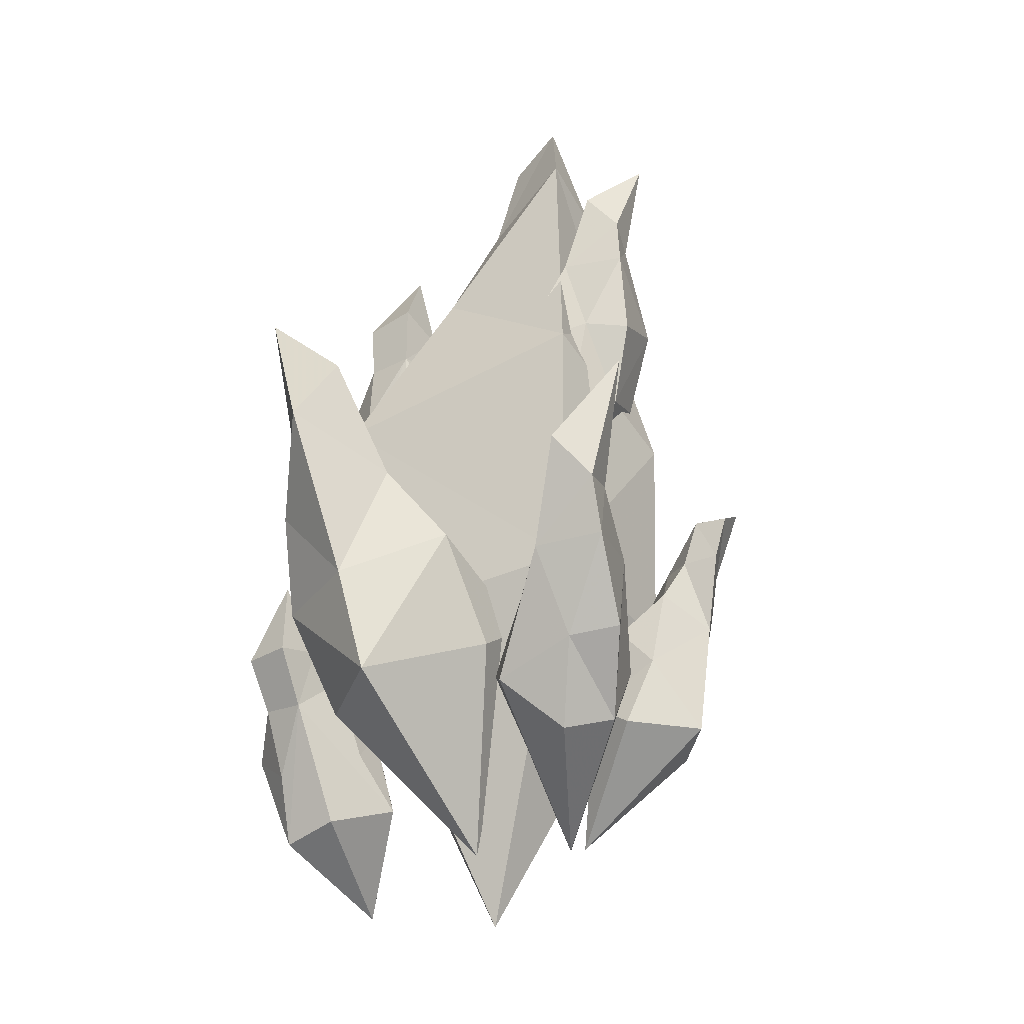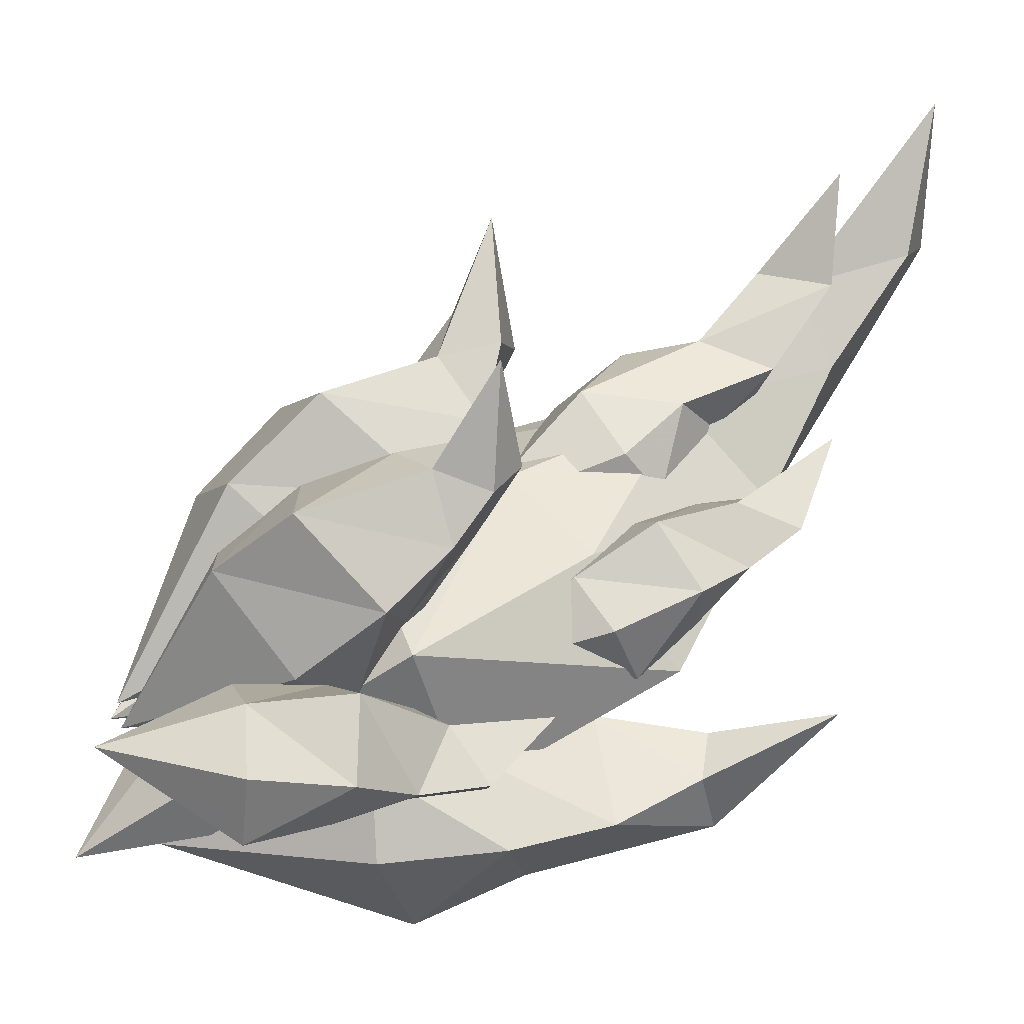
<metadata>
{"format":"obj","ext":"obj","renderer":"f3d","projection":"perspective","resolution":1024,"background":"white","views":[{"elev":2.2,"azim":12.1,"up":"+Z"},{"elev":16.1,"azim":-118.3,"up":"+Y"}]}
</metadata>
<code>
g juqing_yewai_573_shuijing01
v -2.44 42.92 137.7
v -8.604 43.54 130.8
v -9.281 28.72 117.8
v 1.051 27.93 130
v 11.56 -21.09 64.33
v -25.92 -5.813 82.86
v -21.21 -19.12 53.14
v 2.481 -28.19 7.434
v -6.855 18.22 67.39
v -25.26 2.526 43.59
v -19.57 9.959 73.13
v -7.844 17.99 43.35
v -3.999 39.38 115.8
v -6.296 24.75 95.07
v -13.56 11.96 104.6
v 5.476 34.51 121.1
v 21.37 7.891 79.66
v 8.721 -6.341 99.11
v 23.05 -1.187 49.52
v -6.855 18.22 67.39
v 14.2 13.39 41.23
v -7.844 17.99 43.35
v -3.999 39.38 115.8
v -6.511 64.08 136.2
v -6.296 24.75 95.07
v 12.62 18.23 70.84
v 11.42 22.3 100.2
v 7.712 38.29 66.8
v 1.488 33.83 61.07
v 5.898 51.06 71.5
v 14.7 25.8 43.54
v 13.59 15.41 30.64
v -1.6 21.12 29.02
v -4.112 32.27 41.14
v 2.029 -7.323 13.95
v 3.722 23.51 67.52
v 4.802 4.201 48.54
v 16.46 8.084 39.14
v 12.61 17.05 50.39
v 4.816 33.09 74.22
v 8.146 29.06 58.99
v -1.314 35.74 68.83
v -12.46 19.11 53.33
v -11.75 8.375 40.03
v -5.068 13.09 56.75
v -8.891 1.311 48.49
v -5.19 26.25 63.97
v -21.26 28.22 52.44
v -24.36 26.08 47.21
v -28.69 40.04 54.41
v -6.368 20.68 37.14
v -0.7908 11.88 27.9
v -13.31 13.5 21.91
v -21.5 22 29.48
v 0.7371 -10.38 14.01
v -21.26 16.05 54.34
v -9.867 0.8705 40.99
v 0.7602 6.484 36.23
v -7.826 13.34 43
v -26.18 25.69 58.35
v -15.45 26 46.17
v -28.61 23.78 53.26
v -28.36 10.15 38.33
v -21.11 0.7451 29.29
v -22.14 6.621 43.76
v -19.57 -4.77 37.58
v -27.62 16.94 47.93
v -32.51 -19.27 82.74
v -29.84 -27.26 86.41
v -38.12 -11.4 100.3
v -30.91 -24.1 54.32
v -23.39 -25.69 39.12
v -15.46 -39.21 48.11
v -20.89 -32.84 62.02
v -0.7877 -27.36 18.3
v -20.28 -13.03 73.07
v -8.824 -11.31 48.6
v -20.52 -14.3 40
v -23.53 -15.22 55.06
v -27.97 -15.37 86.6
v -32.35 -23.05 69.46
v -25.26 -20.16 93.59
v -5.969 -26.61 67.32
v 0.5503 -27.22 50.8
v -7.304 -16.84 63.52
v 3.429 -15.8 51.68
v -16.72 -21.92 76.75
v 33.08 -2.715 59.7
v 25.95 -2.798 59.68
v 36.05 0.2377 69.35
v 16 -4.876 37.92
v 20 -2.573 48.89
v 24.36 -4.567 31.96
v 14.29 -14.18 17.36
v 29.08 -8.829 31.07
v 31.06 -6.856 41.47
v 32.39 -16.11 37.19
v 34.85 -4.904 69.16
v 32.82 -9.434 51.98
v 32.38 -2.291 52.94
v 28.8 -1.999 42.39
v 30.8 -4.809 68.27
v 16.17 -15.18 39.66
v 21.85 -19.82 38.48
v 24.89 -14.49 47.28
v 29.11 -6.541 61.98
v 33.6 -6.477 63.65
v 26.16 -9.98 57.08
v 19.88 -12.48 51.09
v -33.97 -5.655 46.19
v -37.27 -3.137 42.44
v -38.78 -3.881 56.44
v -25.12 0.1715 31.57
v -22.56 1.323 20.05
v -32.64 2.515 17.71
v -37.82 3.379 30.23
v -24.64 -2.482 1.587
v -34.18 -12.5 38.49
v -27.95 -14.97 20.04
v -20.32 -5.948 20.22
v -25.63 -6.937 29.44
v -37.04 -11.97 47.77
v -30.54 -2.795 40.9
v -43.04 -9.015 45.17
v -42.26 -6.116 27.49
v -37.94 -4.467 15.37
v -36.73 -12.53 26.6
v -35.13 -13.73 15.78
v -39.93 -9.656 36.8
v 14.97 8.769 118.1
v 15.73 11.39 113.6
v 16.98 20.53 127.7
v 17.4 6.557 86.85
v 19.57 12.14 99.19
v 16.35 -1.729 88.45
v 8.625 -2.137 67.62
v 10.44 -4.574 90.8
v 11.56 -0.1895 101
v 1.207 -2.087 97.45
v 10.07 11.83 122.4
v 7.508 5.25 110.7
v 16.1 4.949 112
v 17.9 0.96 100.7
v 11 13.3 116.4
v 5.566 8.828 87.13
v -0.6496 5.567 89.97
v 3.914 7.99 100.1
v 7.993 12.46 109.7
v 6.961 12.81 99.62
v -9.628 40.54 116.7
v -4.378 30.53 110.2
v -6.429 55.12 120.1
v -4.868 13.43 91.54
v -3.211 19.2 104.3
v -13.09 15.15 87.36
v -3.543 13.16 63.56
v -11.74 20.87 82.63
v -10.09 26.25 92.56
v -3.251 27.58 80.82
v -1.623 41.1 110.7
v -3.47 32.69 99.6
v -10.69 29.99 106.7
v -7.418 21.77 99.27
v -0.2197 38.14 116.9
v 4.892 19.31 85.72
v 7.143 22.97 82.67
v 4.27 29.99 91.87
v 3.414 28.25 104.8
v 7.2 23.49 97.97
v 18 -32.17 77.06
v 18.69 -26.08 74.82
v 20.58 -22.57 94.06
v 21.19 -16 45.36
v 20.75 -19.91 63.2
v 20.68 -28.38 40.03
v 12.4 -17.86 17.77
v 14.3 -33.71 39.34
v 15.09 -33.76 53.11
v 4.596 -32.88 46.09
v 12.31 -31.56 82.68
v 10.06 -32.7 66.21
v 19.6 -33.19 68.54
v 22.04 -31.64 54.57
v 13.28 -25.87 78.24
v 7.857 -13.93 45.86
v 1.203 -20.71 45.03
v 5.963 -23.11 57.59
v 10.05 -22.83 70.85
v 8.96 -15.98 61.44
v -18.24 13.71 98.63
v -21.91 14.45 94.44
v -22.37 21.71 109
v -11.68 10.45 81.9
v -11.17 6.191 71.14
v -21.36 7.545 69.68
v -24.04 14.25 80.47
v -16.95 -4.249 57.5
v -20.46 5.108 95.43
v -17.95 -5.727 79.98
v -9.636 0.3198 74.79
v -13.25 4.165 83.86
v -21.53 10.13 103.5
v -15.57 12.99 92.15
v -27.61 12.07 100.5
v -29.81 6.374 83.68
v -27.64 2.018 71.89
v -25.14 0.3766 85.47
v -25.64 -5.48 76.52
v -26.15 7.345 93.24
f 1 2 3
f 3 4 1
f 5 6 7
f 7 8 5
f 9 10 11
f 8 10 12
f 3 2 13
f 3 14 15
f 11 14 9
f 6 10 7
f 8 7 10
f 16 1 4
f 5 17 18
f 19 5 8
f 20 21 22
f 22 21 8
f 16 23 24
f 16 25 23
f 26 25 27
f 17 21 26
f 8 21 19
f 4 3 15
f 11 6 15
f 15 6 18
f 18 4 15
f 4 27 16
f 26 27 17
f 27 18 17
f 18 27 4
f 26 20 25
f 11 15 14
f 5 19 17
f 17 19 21
f 5 18 6
f 6 11 10
f 9 12 10
f 20 26 21
f 16 27 25
f 3 13 14
f 28 29 30
f 31 32 33
f 33 34 31
f 32 35 33
f 36 37 38
f 38 39 36
f 35 38 37
f 28 30 40
f 36 41 28
f 28 40 36
f 38 32 31
f 31 39 38
f 35 32 38
f 42 30 29
f 43 34 33
f 33 44 43
f 44 33 35
f 36 45 46
f 46 37 36
f 37 46 35
f 42 40 30
f 36 40 42
f 42 47 36
f 45 36 47
f 46 45 43
f 43 44 46
f 35 46 44
f 29 28 41
f 39 31 41
f 41 31 34
f 34 29 41
f 29 47 42
f 45 47 43
f 47 34 43
f 34 47 29
f 39 41 36
f 48 49 50
f 51 52 53
f 53 54 51
f 52 55 53
f 56 57 58
f 58 59 56
f 55 58 57
f 48 50 60
f 56 61 48
f 48 60 56
f 58 52 51
f 51 59 58
f 55 52 58
f 62 50 49
f 63 54 53
f 53 64 63
f 64 53 55
f 56 65 66
f 66 57 56
f 57 66 55
f 62 60 50
f 56 60 62
f 62 67 56
f 65 56 67
f 66 65 63
f 63 64 66
f 55 66 64
f 49 48 61
f 59 51 61
f 61 51 54
f 54 49 61
f 49 67 62
f 65 67 63
f 67 54 63
f 54 67 49
f 59 61 56
f 68 69 70
f 71 72 73
f 73 74 71
f 72 75 73
f 76 77 78
f 78 79 76
f 75 78 77
f 68 70 80
f 68 76 81
f 78 72 71
f 71 79 78
f 75 72 78
f 82 70 69
f 83 74 73
f 73 84 83
f 84 73 75
f 76 85 86
f 86 77 76
f 77 86 75
f 82 80 70
f 76 80 82
f 82 87 76
f 85 76 87
f 86 85 83
f 83 84 86
f 75 86 84
f 69 68 81
f 79 71 81
f 81 71 74
f 74 69 81
f 69 87 82
f 85 87 83
f 87 74 83
f 74 87 69
f 79 81 76
f 88 89 90
f 91 92 93
f 93 94 91
f 95 96 97
f 94 95 97
f 90 98 88
f 88 99 100
f 101 96 93
f 94 93 95
f 102 90 89
f 91 103 92
f 103 91 94
f 104 97 105
f 97 104 94
f 98 90 102
f 106 99 107
f 105 99 108
f 109 103 105
f 94 104 103
f 89 88 100
f 96 101 100
f 100 101 92
f 92 89 100
f 89 108 106
f 105 108 109
f 108 92 109
f 92 108 89
f 96 100 99
f 96 99 97
f 97 99 105
f 88 107 99
f 106 108 99
f 92 101 93
f 103 109 92
f 103 104 105
f 96 95 93
f 110 111 112
f 113 114 115
f 115 116 113
f 114 117 115
f 118 119 120
f 120 121 118
f 117 120 119
f 110 112 122
f 118 123 110
f 110 122 118
f 120 114 113
f 113 121 120
f 117 114 120
f 124 112 111
f 125 116 115
f 115 126 125
f 126 115 117
f 118 127 128
f 128 119 118
f 119 128 117
f 124 122 112
f 118 122 124
f 124 129 118
f 127 118 129
f 128 127 125
f 125 126 128
f 117 128 126
f 111 110 123
f 121 113 123
f 123 113 116
f 116 111 123
f 111 129 124
f 127 129 125
f 129 116 125
f 116 129 111
f 121 123 118
f 68 80 76
f 130 131 132
f 133 134 135
f 135 136 133
f 137 138 139
f 136 137 139
f 130 132 140
f 130 141 142
f 143 138 135
f 136 135 137
f 144 132 131
f 133 145 134
f 145 133 136
f 146 139 147
f 139 146 136
f 144 140 132
f 144 141 140
f 147 141 148
f 149 145 147
f 136 146 145
f 131 130 142
f 138 143 142
f 142 143 134
f 134 131 142
f 131 148 144
f 147 148 149
f 148 134 149
f 134 148 131
f 138 142 141
f 138 141 139
f 139 141 147
f 130 140 141
f 144 148 141
f 134 143 135
f 145 149 134
f 145 146 147
f 138 137 135
f 150 151 152
f 153 154 155
f 155 156 153
f 157 158 159
f 156 157 159
f 150 152 160
f 150 161 162
f 163 158 155
f 156 155 157
f 164 152 151
f 153 165 154
f 165 153 156
f 166 159 167
f 159 166 156
f 164 160 152
f 164 161 160
f 167 161 168
f 169 165 167
f 156 166 165
f 151 150 162
f 158 163 162
f 162 163 154
f 154 151 162
f 151 168 164
f 167 168 169
f 168 154 169
f 154 168 151
f 158 162 161
f 158 161 159
f 159 161 167
f 150 160 161
f 164 168 161
f 154 163 155
f 165 169 154
f 165 166 167
f 158 157 155
f 170 171 172
f 173 174 175
f 175 176 173
f 177 178 179
f 176 177 179
f 170 172 180
f 170 181 182
f 183 178 175
f 176 175 177
f 184 172 171
f 173 185 174
f 185 173 176
f 186 179 187
f 179 186 176
f 184 180 172
f 184 181 180
f 187 181 188
f 189 185 187
f 176 186 185
f 171 170 182
f 178 183 182
f 182 183 174
f 174 171 182
f 171 188 184
f 187 188 189
f 188 174 189
f 174 188 171
f 178 182 181
f 178 181 179
f 179 181 187
f 170 180 181
f 184 188 181
f 174 183 175
f 185 189 174
f 185 186 187
f 178 177 175
f 89 106 102
f 107 98 102
f 102 106 107
f 98 107 88
f 190 191 192
f 193 194 195
f 195 196 193
f 194 197 195
f 198 199 200
f 200 201 198
f 197 200 199
f 190 192 202
f 198 203 190
f 190 202 198
f 200 194 193
f 193 201 200
f 197 194 200
f 204 192 191
f 205 196 195
f 195 206 205
f 206 195 197
f 198 207 208
f 208 199 198
f 199 208 197
f 204 202 192
f 198 202 204
f 204 209 198
f 207 198 209
f 208 207 205
f 205 206 208
f 197 208 206
f 191 190 203
f 201 193 203
f 203 193 196
f 196 191 203
f 191 209 204
f 207 209 205
f 209 196 205
f 196 209 191
f 201 203 198
f 16 24 1
f 1 24 2
f 2 24 13
g shuijin
v -2.377 42.86 138.1
v -8.992 43.5 130.9
v -9.673 28.73 117.9
v 1.142 27.74 130.3
v 11.74 -21.43 64.43
v -26.26 -5.958 83.02
v -21.48 -19.42 53.15
v 2.514 -28.39 7.088
v -6.971 18.6 67.34
v -25.61 2.646 43.44
v -19.88 10.21 73.13
v -7.947 18.34 43.2
v -4.08 39.67 115.5
v -6.463 25.1 94.98
v -13.91 11.9 104.8
v 5.854 34.63 121
v 21.76 7.938 79.72
v 8.877 -6.612 99.36
v 23.44 -1.198 49.46
v -6.971 18.6 67.34
v 14.42 13.68 41.05
v -7.947 18.34 43.2
v -4.08 39.67 115.5
v -6.566 64.46 136.4
v -6.463 25.1 94.98
v 12.8 18.58 70.78
v 11.75 22.52 100.2
f 210 211 212
f 212 213 210
f 214 215 216
f 216 217 214
f 218 219 220
f 217 219 221
f 212 211 222
f 212 223 224
f 220 223 218
f 215 219 216
f 217 216 219
f 225 210 213
f 214 226 227
f 228 214 217
f 229 230 231
f 231 230 217
f 225 232 233
f 225 234 232
f 235 234 236
f 226 230 235
f 217 230 228
f 213 212 224
f 220 215 224
f 224 215 227
f 227 213 224
f 213 236 225
f 235 236 226
f 236 227 226
f 227 236 213
f 235 229 234
f 220 224 223
f 214 228 226
f 226 228 230
f 214 227 215
f 215 220 219
f 218 221 219
f 229 235 230
f 225 236 234
f 212 222 223
f 225 233 210
f 210 233 211
f 211 233 222
g shuijin
v -9.996 40.69 117.1
v -4.407 30.2 110.6
v -6.536 55.63 120.3
v -4.805 12.89 91.68
v -3.223 18.78 104.6
v -13.56 14.86 87.41
v -3.541 12.97 63.04
v -12.23 21.07 82.45
v -10.58 26.52 92.55
v -3.323 28.06 80.54
v -1.333 41.45 110.3
v -3.495 33.22 99.43
v -11.23 29.97 106.8
v -7.902 21.57 99.47
v 0.09148 38.04 117.3
v 5.338 18.98 85.77
v 7.679 23.06 82.54
v 4.628 30.42 91.78
v 3.893 28.33 105.1
v 7.727 23.35 98.1
f 237 238 239
f 240 241 242
f 242 243 240
f 244 245 246
f 243 244 246
f 237 239 247
f 237 248 249
f 250 245 242
f 243 242 244
f 251 239 238
f 240 252 241
f 252 240 243
f 253 246 254
f 246 253 243
f 251 247 239
f 251 248 247
f 254 248 255
f 256 252 254
f 243 253 252
f 238 237 249
f 245 250 249
f 249 250 241
f 241 238 249
f 238 255 251
f 254 255 256
f 255 241 256
f 241 255 238
f 245 249 248
f 245 248 246
f 246 248 254
f 237 247 248
f 251 255 248
f 241 250 242
f 252 256 241
f 252 253 254
f 245 244 242
g shuijin
v -17.63 13.94 98.74
v -22.1 15.06 94.3
v -22.37 22.18 109.4
v -11.11 10.79 81.9
v -10.71 6.568 70.85
v -21.52 8.027 69.26
v -24.28 14.83 80.29
v -16.88 -4.472 56.88
v -20.3 4.611 95.84
v -17.77 -6.321 80.2
v -9.005 0.1327 74.84
v -12.7 3.968 84.17
v -21.37 9.716 104
v -15.04 13.34 92.33
v -28.26 12.03 100.6
v -30.46 6.407 83.74
v -28.24 2.081 71.62
v -25.52 -0.0619 85.78
v -26.07 -5.984 76.57
v -26.76 7.202 93.45
f 257 258 259
f 260 261 262
f 262 263 260
f 261 264 262
f 265 266 267
f 267 268 265
f 264 267 266
f 257 259 269
f 265 270 257
f 257 269 265
f 267 261 260
f 260 268 267
f 264 261 267
f 271 259 258
f 272 263 262
f 262 273 272
f 273 262 264
f 265 274 275
f 275 266 265
f 266 275 264
f 271 269 259
f 265 269 271
f 271 276 265
f 274 265 276
f 275 274 272
f 272 273 275
f 264 275 273
f 258 257 270
f 268 260 270
f 270 260 263
f 263 258 270
f 258 276 271
f 274 276 272
f 276 263 272
f 263 276 258
f 268 270 265
g shuijin
v 8.146 38.39 66.68
v 1.363 34.22 60.86
v 5.963 51.51 71.6
v 15.09 26.04 43.48
v 13.92 15.57 30.36
v -1.741 21.38 28.67
v -4.288 32.66 40.96
v 2.024 -7.604 13.59
v 3.861 23.26 67.89
v 4.98 3.848 48.78
v 16.89 7.937 39.2
v 13.01 16.99 50.59
v 4.918 32.96 74.65
v 8.557 29.26 59.03
v -1.735 35.88 68.96
v -12.9 19.11 53.46
v -12.19 8.342 39.91
v -5.319 12.92 57.1
v -9.147 0.9997 48.71
v -5.561 26.3 64.24
f 277 278 279
f 280 281 282
f 282 283 280
f 281 284 282
f 285 286 287
f 287 288 285
f 284 287 286
f 277 279 289
f 285 290 277
f 277 289 285
f 287 281 280
f 280 288 287
f 284 281 287
f 291 279 278
f 292 283 282
f 282 293 292
f 293 282 284
f 285 294 295
f 295 286 285
f 286 295 284
f 291 289 279
f 285 289 291
f 291 296 285
f 294 285 296
f 295 294 292
f 292 293 295
f 284 295 293
f 278 277 290
f 288 280 290
f 290 280 283
f 283 278 290
f 278 296 291
f 294 296 292
f 296 283 292
f 283 296 278
f 288 290 285
g shuijin
v 15.3 8.385 118.3
v 16.2 11.72 113.6
v 17.16 20.91 128.1
v 17.85 6.825 86.59
v 20.01 12.51 99.14
v 16.81 -2.088 88.39
v 8.608 -2.261 67.06
v 10.51 -5.146 90.86
v 11.62 -0.7232 101.3
v 0.7978 -2.454 97.64
v 9.662 11.71 122.8
v 7.118 4.959 111
v 16.45 4.578 112.3
v 18.33 0.5806 100.8
v 10.69 13.78 116.3
v 5.408 9.343 86.91
v -1.193 5.756 89.9
v 3.392 8.214 100.2
v 7.642 12.9 109.8
v 6.706 13.32 99.58
f 297 298 299
f 300 301 302
f 302 303 300
f 304 305 306
f 303 304 306
f 297 299 307
f 297 308 309
f 310 305 302
f 303 302 304
f 311 299 298
f 300 312 301
f 312 300 303
f 313 306 314
f 306 313 303
f 311 307 299
f 311 308 307
f 314 308 315
f 316 312 314
f 303 313 312
f 298 297 309
f 305 310 309
f 309 310 301
f 301 298 309
f 298 315 311
f 314 315 316
f 315 301 316
f 301 315 298
f 305 309 308
f 305 308 306
f 306 308 314
f 297 307 308
f 311 315 308
f 301 310 302
f 312 316 301
f 312 313 314
f 305 304 302
g shuijin
v 18.31 -32.56 77.14
v 19.09 -25.8 74.92
v 20.73 -22.38 94.5
v 21.57 -15.67 45.34
v 21.13 -19.61 63.35
v 21.12 -28.58 39.89
v 12.4 -17.75 17.29
v 14.39 -34.17 39.16
v 15.16 -34.25 53.09
v 4.249 -33.23 46.05
v 11.99 -31.84 82.94
v 9.736 -33.07 66.31
v 19.93 -33.56 68.63
v 22.46 -31.91 54.53
v 12.96 -25.5 78.34
v 7.681 -13.46 45.88
v 0.7163 -20.59 45.03
v 5.483 -23.06 57.72
v 9.735 -22.57 71.13
v 8.747 -15.57 61.61
f 317 318 319
f 320 321 322
f 322 323 320
f 324 325 326
f 323 324 326
f 317 319 327
f 317 328 329
f 330 325 322
f 323 322 324
f 331 319 318
f 320 332 321
f 332 320 323
f 333 326 334
f 326 333 323
f 331 327 319
f 331 328 327
f 334 328 335
f 336 332 334
f 323 333 332
f 318 317 329
f 325 330 329
f 329 330 321
f 321 318 329
f 318 335 331
f 334 335 336
f 335 321 336
f 321 335 318
f 325 329 328
f 325 328 326
f 326 328 334
f 317 327 328
f 331 335 328
f 321 330 322
f 332 336 321
f 332 333 334
f 325 324 322
g shuijin
v 33.47 -2.342 59.59
v 25.56 -2.481 59.9
v 36.34 0.5985 69.64
v 15.58 -4.526 37.91
v 19.64 -2.186 49.04
v 24.47 -4.084 31.72
v 14.06 -14.27 16.86
v 29.5 -8.653 30.76
v 31.56 -6.666 41.33
v 32.85 -16.41 37.11
v 35.15 -5.208 69.51
v 33.29 -9.708 52.06
v 32.74 -1.882 52.9
v 29.03 -1.519 42.24
v 30.47 -4.986 68.68
v 15.71 -15.43 39.82
v 21.78 -20.36 38.57
v 24.94 -15 47.5
v 28.87 -6.97 62.22
v 33.96 -6.893 63.7
v 26 -10.37 57.44
v 19.52 -12.75 51.4
f 337 338 339
f 340 341 342
f 342 343 340
f 344 345 346
f 343 344 346
f 339 347 337
f 337 348 349
f 350 345 342
f 343 342 344
f 351 339 338
f 340 352 341
f 352 340 343
f 353 346 354
f 346 353 343
f 347 339 351
f 355 348 356
f 354 348 357
f 358 352 354
f 343 353 352
f 338 337 349
f 345 350 349
f 349 350 341
f 341 338 349
f 338 357 355
f 354 357 358
f 357 341 358
f 341 357 338
f 345 349 348
f 345 348 346
f 346 348 354
f 337 356 348
f 355 357 348
f 341 350 342
f 352 358 341
f 352 353 354
f 345 344 342
f 338 355 351
f 356 347 351
f 351 355 356
f 347 356 337
g shuijin
v -32.97 -19.11 82.64
v -29.99 -27.7 86.58
v -38.38 -11.16 100.6
v -31.38 -24.15 54.19
v -23.77 -25.8 38.84
v -15.53 -39.7 48.12
v -21.01 -33.29 62.16
v -0.6118 -27.42 17.85
v -20.24 -12.56 73.21
v -8.756 -10.83 48.54
v -20.79 -13.95 39.79
v -23.83 -14.83 55.03
v -27.93 -14.88 86.61
v -32.84 -23.05 69.41
v -24.94 -20.21 93.96
v -5.621 -26.81 67.6
v 0.9553 -27.49 50.87
v -6.99 -16.62 63.82
v 3.851 -15.57 51.79
v -16.34 -22.01 77.05
f 359 360 361
f 362 363 364
f 364 365 362
f 363 366 364
f 367 368 369
f 369 370 367
f 366 369 368
f 359 361 371
f 359 367 372
f 369 363 362
f 362 370 369
f 366 363 369
f 373 361 360
f 374 365 364
f 364 375 374
f 375 364 366
f 367 376 377
f 377 368 367
f 368 377 366
f 373 371 361
f 367 371 373
f 373 378 367
f 376 367 378
f 377 376 374
f 374 375 377
f 366 377 375
f 360 359 372
f 370 362 372
f 372 362 365
f 365 360 372
f 360 378 373
f 376 378 374
f 378 365 374
f 365 378 360
f 370 372 367
f 359 371 367
g shuijin
v -33.58 -5.526 46.4
v -37.47 -2.724 42.55
v -38.82 -3.723 56.88
v -24.76 0.4142 31.75
v -22.25 1.681 20.05
v -32.77 2.945 17.58
v -38.05 3.787 30.29
v -24.51 -2.41 1.14
v -34.05 -12.93 38.61
v -27.77 -15.41 20.01
v -19.86 -6.039 20.27
v -25.25 -7.118 29.64
v -36.94 -12.38 47.97
v -30.22 -2.608 41.2
v -43.5 -9.111 45.18
v -42.73 -6.155 27.45
v -38.34 -4.372 15.14
v -36.99 -12.92 26.61
v -35.37 -14.09 15.59
v -40.35 -9.858 36.81
f 379 380 381
f 382 383 384
f 384 385 382
f 383 386 384
f 387 388 389
f 389 390 387
f 386 389 388
f 379 381 391
f 387 392 379
f 379 391 387
f 389 383 382
f 382 390 389
f 386 383 389
f 393 381 380
f 394 385 384
f 384 395 394
f 395 384 386
f 387 396 397
f 397 388 387
f 388 397 386
f 393 391 381
f 387 391 393
f 393 398 387
f 396 387 398
f 397 396 394
f 394 395 397
f 386 397 395
f 380 379 392
f 390 382 392
f 392 382 385
f 385 380 392
f 380 398 393
f 396 398 394
f 398 385 394
f 385 398 380
f 390 392 387
g shuijin
v -20.82 28.52 52.57
v -24.64 26.46 46.92
v -28.84 40.57 54.47
v -5.967 21.05 37.16
v -0.3675 12.17 27.7
v -13.39 13.74 21.42
v -21.74 22.36 29.13
v 0.9703 -10.72 13.65
v -21.21 15.84 54.84
v -9.656 0.536 41.37
v 1.247 6.473 36.49
v -7.441 13.45 43.38
v -26.26 25.65 58.9
v -15.16 26.45 46.31
v -29.15 23.68 53.3
v -28.89 10.02 38.28
v -21.53 0.5517 28.99
v -22.54 6.363 44.02
v -19.84 -5.207 37.78
v -28.15 16.83 48.03
f 399 400 401
f 402 403 404
f 404 405 402
f 403 406 404
f 407 408 409
f 409 410 407
f 406 409 408
f 399 401 411
f 407 412 399
f 399 411 407
f 409 403 402
f 402 410 409
f 406 403 409
f 413 401 400
f 414 405 404
f 404 415 414
f 415 404 406
f 407 416 417
f 417 408 407
f 408 417 406
f 413 411 401
f 407 411 413
f 413 418 407
f 416 407 418
f 417 416 414
f 414 415 417
f 406 417 415
f 400 399 412
f 410 402 412
f 412 402 405
f 405 400 412
f 400 418 413
f 416 418 414
f 418 405 414
f 405 418 400
f 410 412 407

</code>
